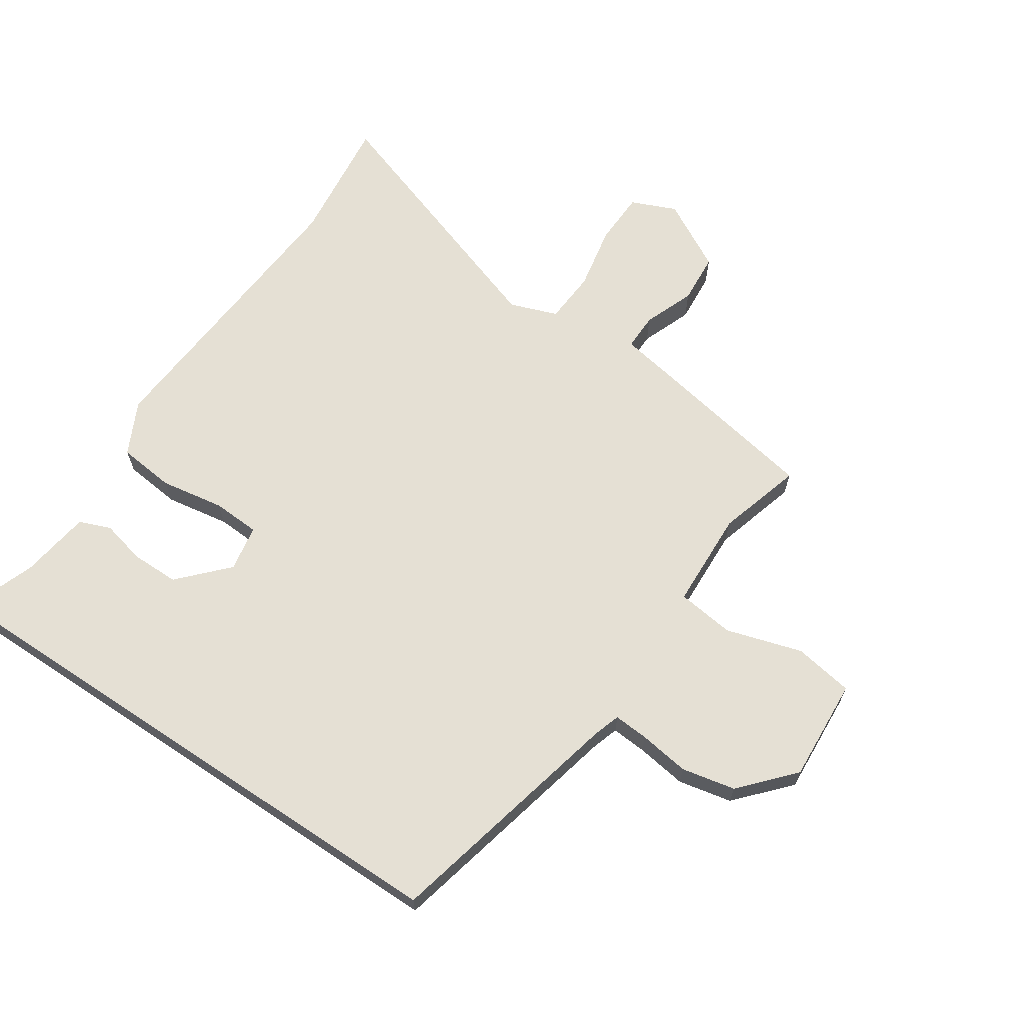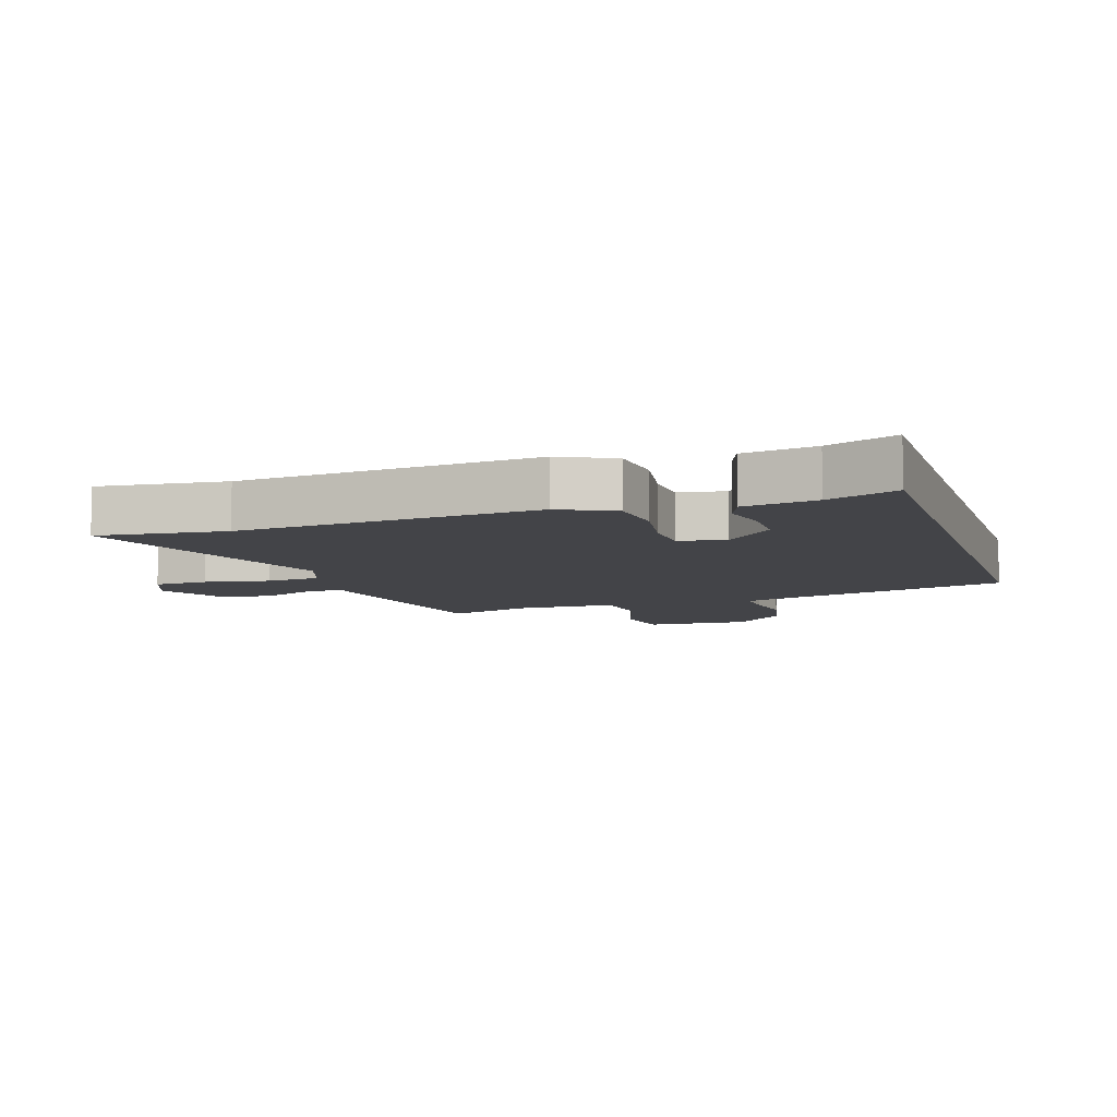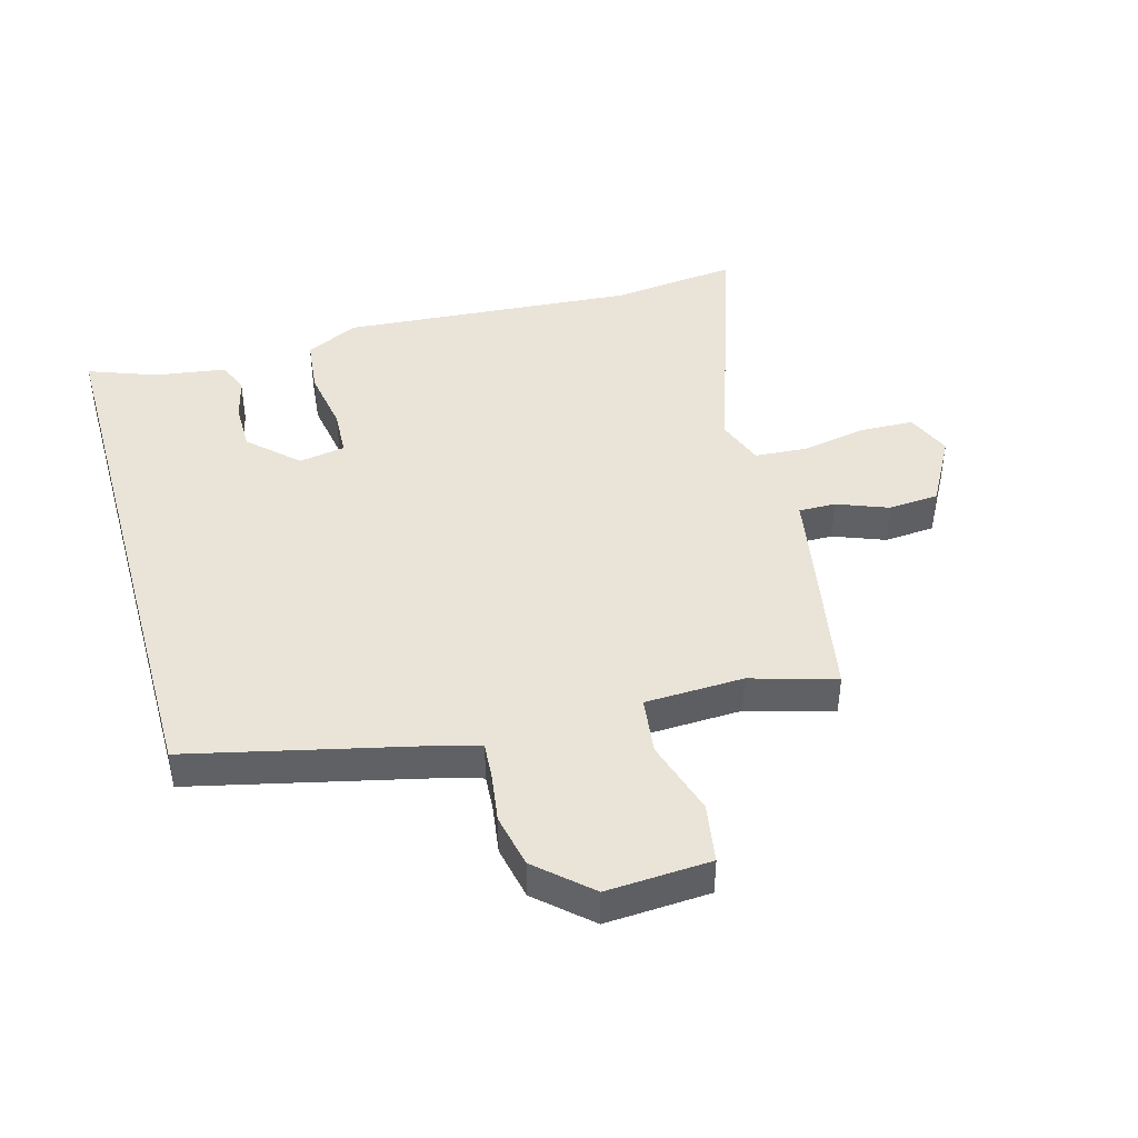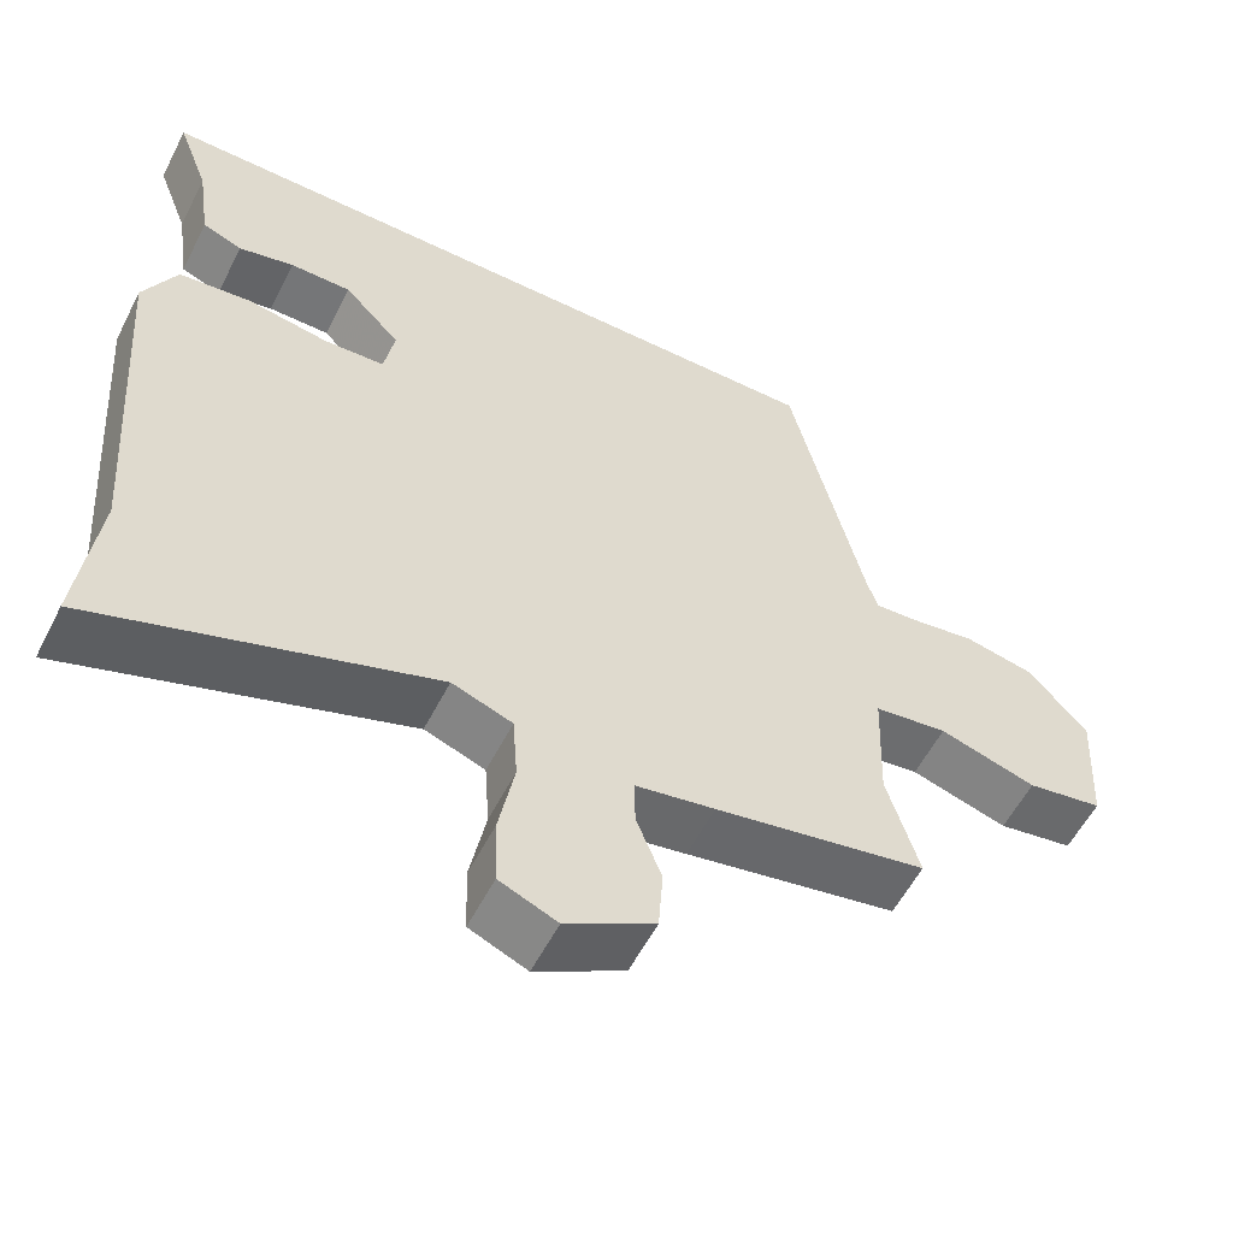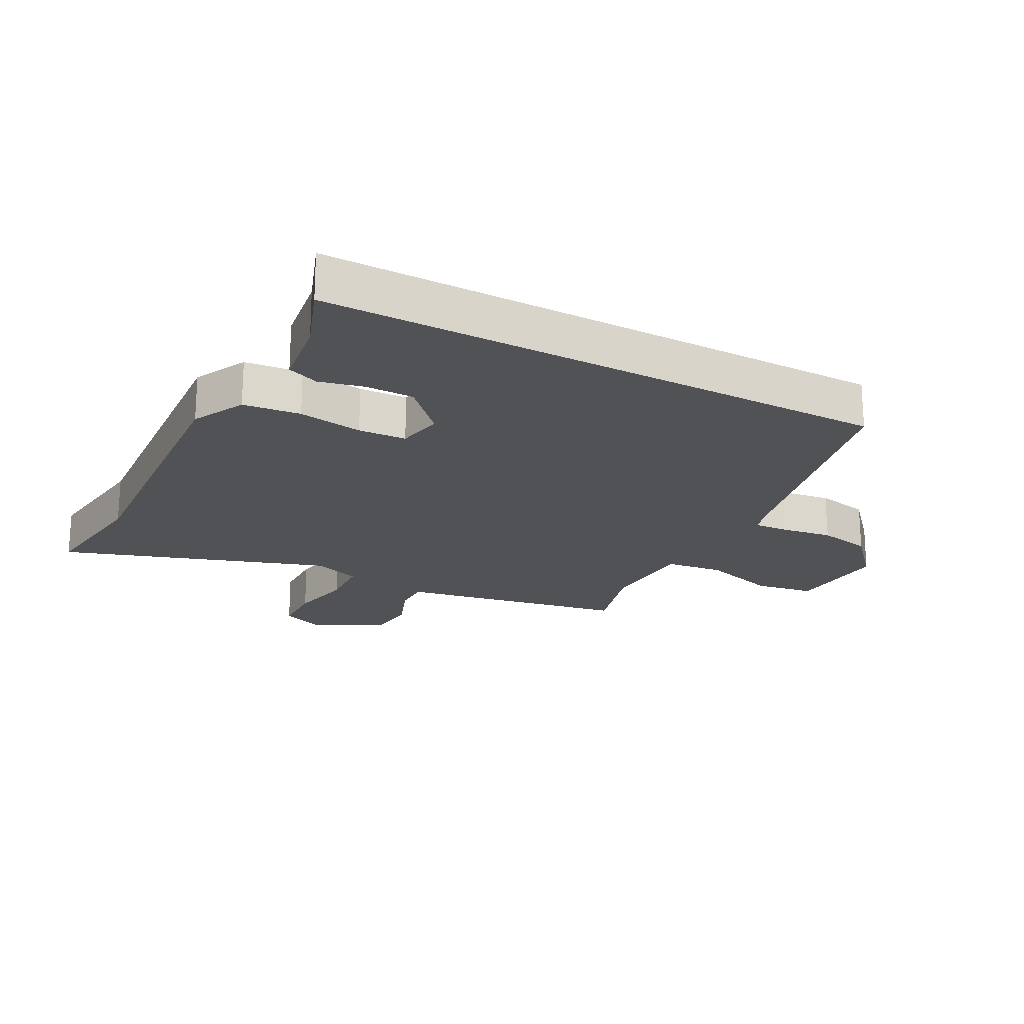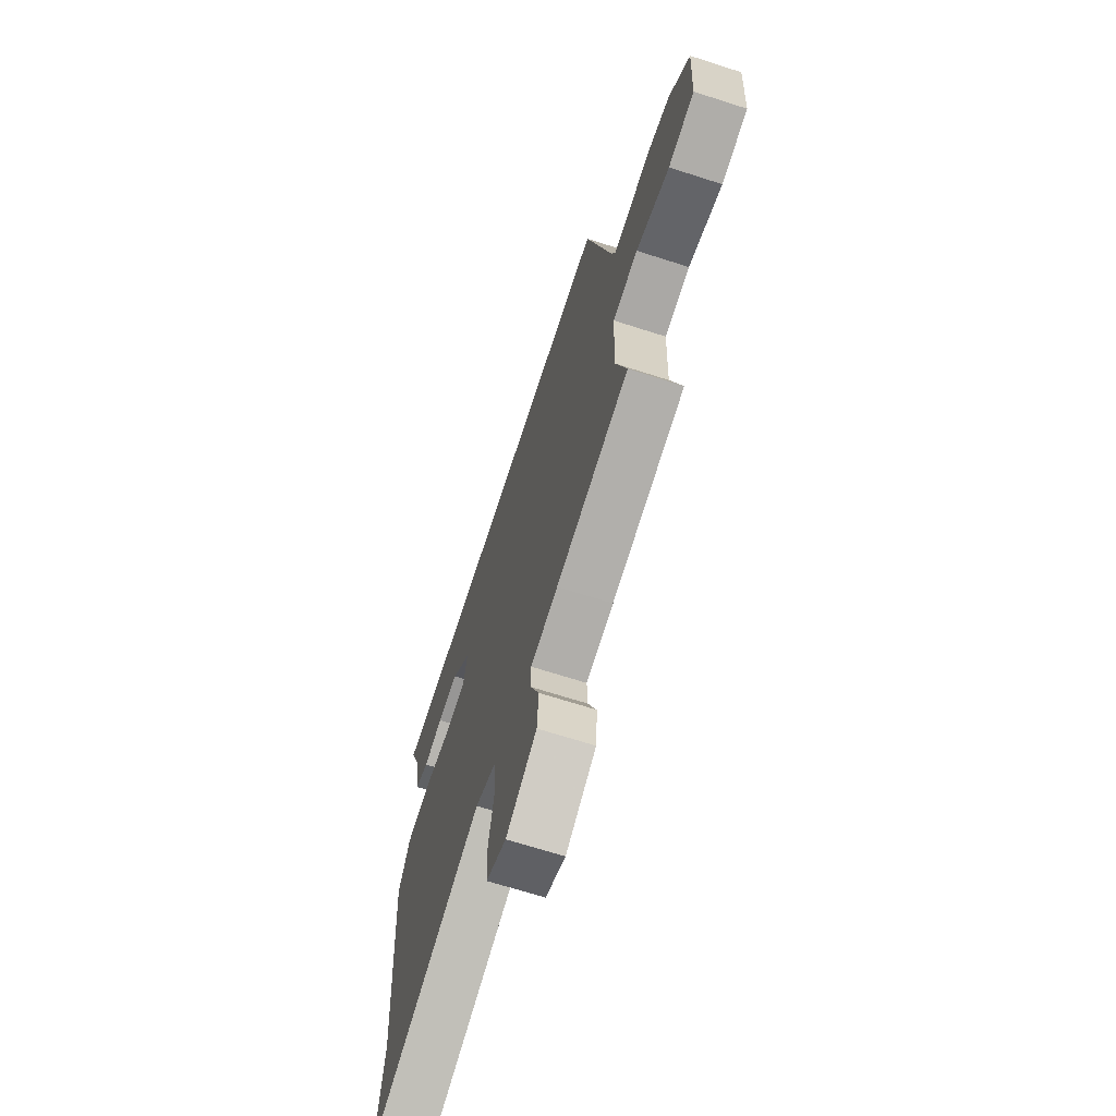
<metadata>
{"format":"obj","ext":"obj","renderer":"f3d","projection":"perspective","resolution":1024,"background":"white","views":[{"elev":65.8,"azim":33.6,"up":"+Y"},{"elev":-8.2,"azim":-71.8,"up":"+Y"},{"elev":43.2,"azim":74.3,"up":"+Y"},{"elev":-56.8,"azim":-26.9,"up":"+Z"},{"elev":-20.6,"azim":-28.4,"up":"+Y"},{"elev":-67.9,"azim":72.1,"up":"+Z"}]}
</metadata>
<code>
v -0.517 0.07 -0.644
v -0.493 0.07 -0.439
v -0.529 0.07 0.038
v -0.487 0.07 0.124
v -0.395 0.07 0.134
v -0.291 0.07 0.117
v -0.214 0.07 0.121
v -0.201 0.07 0.196
v -0.273 0.07 0.272
v -0.351 0.07 0.272
v -0.422 0.07 0.255
v -0.473 0.07 0.275
v -0.49 0.07 0.39
v -0.531 0.07 0.5
v 0.385 0.07 0.5
v 0.478 0.07 0.103
v 0.492 0.07 0.06
v 0.548 0.07 0.064
v 0.63 0.07 0.076
v 0.717 0.07 0.058
v 0.793 0.07 -0.026
v 0.783 0.07 -0.194
v 0.687 0.07 -0.21
v 0.564 0.07 -0.173
v 0.471 0.07 -0.185
v 0.465 0.07 -0.344
v 0.505 0.07 -0.481
v 0.236 0.07 -0.531
v 0.135 0.07 -0.549
v 0.136 0.07 -0.609
v 0.168 0.07 -0.691
v 0.162 0.07 -0.773
v 0.05 0.07 -0.835
v -0.023 0.07 -0.804
v -0.026 0.07 -0.717
v -0.006 0.07 -0.612
v -0.012 0.07 -0.526
v -0.089 0.07 -0.498
v -0.517 0 -0.644
v -0.493 0 -0.439
v -0.529 0 0.038
v -0.487 0 0.124
v -0.395 0 0.134
v -0.291 0 0.117
v -0.214 0 0.121
v -0.201 0 0.196
v -0.273 0 0.272
v -0.351 0 0.272
v -0.422 0 0.255
v -0.473 0 0.275
v -0.49 0 0.39
v -0.531 0 0.5
v 0.385 0 0.5
v 0.478 0 0.103
v 0.492 0 0.06
v 0.548 0 0.064
v 0.63 0 0.076
v 0.717 0 0.058
v 0.793 0 -0.026
v 0.783 0 -0.194
v 0.687 0 -0.21
v 0.564 0 -0.173
v 0.471 0 -0.185
v 0.465 0 -0.344
v 0.505 0 -0.481
v 0.236 0 -0.531
v 0.135 0 -0.549
v 0.136 0 -0.609
v 0.168 0 -0.691
v 0.162 0 -0.773
v 0.05 0 -0.835
v -0.023 0 -0.804
v -0.026 0 -0.717
v -0.006 0 -0.612
v -0.012 0 -0.526
v -0.089 0 -0.498
f 34 35 36
f 33 34 36
f 32 33 36
f 31 32 36
f 30 31 36
f 29 30 36 37
f 29 37 38
f 28 29 38
f 27 28 38
f 26 27 38
f 22 23 24
f 21 22 24
f 20 21 24
f 19 20 24
f 18 19 24
f 17 18 24 25
f 16 17 25
f 13 14 15 16
f 10 11 12 13
f 9 10 13
f 9 13 16
f 16 25 26
f 9 16 26
f 8 9 26
f 4 5 6
f 3 4 6
f 2 3 6
f 2 6 7
f 1 2 7
f 38 1 7
f 7 8 26 38
f 74 73 72
f 74 72 71
f 74 71 70
f 74 70 69
f 74 69 68
f 75 74 68 67
f 76 75 67
f 76 67 66
f 76 66 65
f 76 65 64
f 62 61 60
f 62 60 59
f 62 59 58
f 62 58 57
f 62 57 56
f 63 62 56 55
f 63 55 54
f 54 53 52 51
f 51 50 49 48
f 51 48 47
f 54 51 47
f 64 63 54
f 64 54 47
f 64 47 46
f 44 43 42
f 44 42 41
f 44 41 40
f 45 44 40
f 45 40 39
f 45 39 76
f 76 64 46 45
f 1 39 40 2
f 2 40 41 3
f 3 41 42 4
f 4 42 43 5
f 5 43 44 6
f 6 44 45 7
f 7 45 46 8
f 8 46 47 9
f 9 47 48 10
f 10 48 49 11
f 11 49 50 12
f 12 50 51 13
f 13 51 52 14
f 14 52 53 15
f 15 53 54 16
f 16 54 55 17
f 17 55 56 18
f 18 56 57 19
f 19 57 58 20
f 20 58 59 21
f 21 59 60 22
f 22 60 61 23
f 23 61 62 24
f 24 62 63 25
f 25 63 64 26
f 26 64 65 27
f 27 65 66 28
f 28 66 67 29
f 29 67 68 30
f 30 68 69 31
f 31 69 70 32
f 32 70 71 33
f 33 71 72 34
f 34 72 73 35
f 35 73 74 36
f 36 74 75 37
f 37 75 76 38
f 38 76 39 1

</code>
